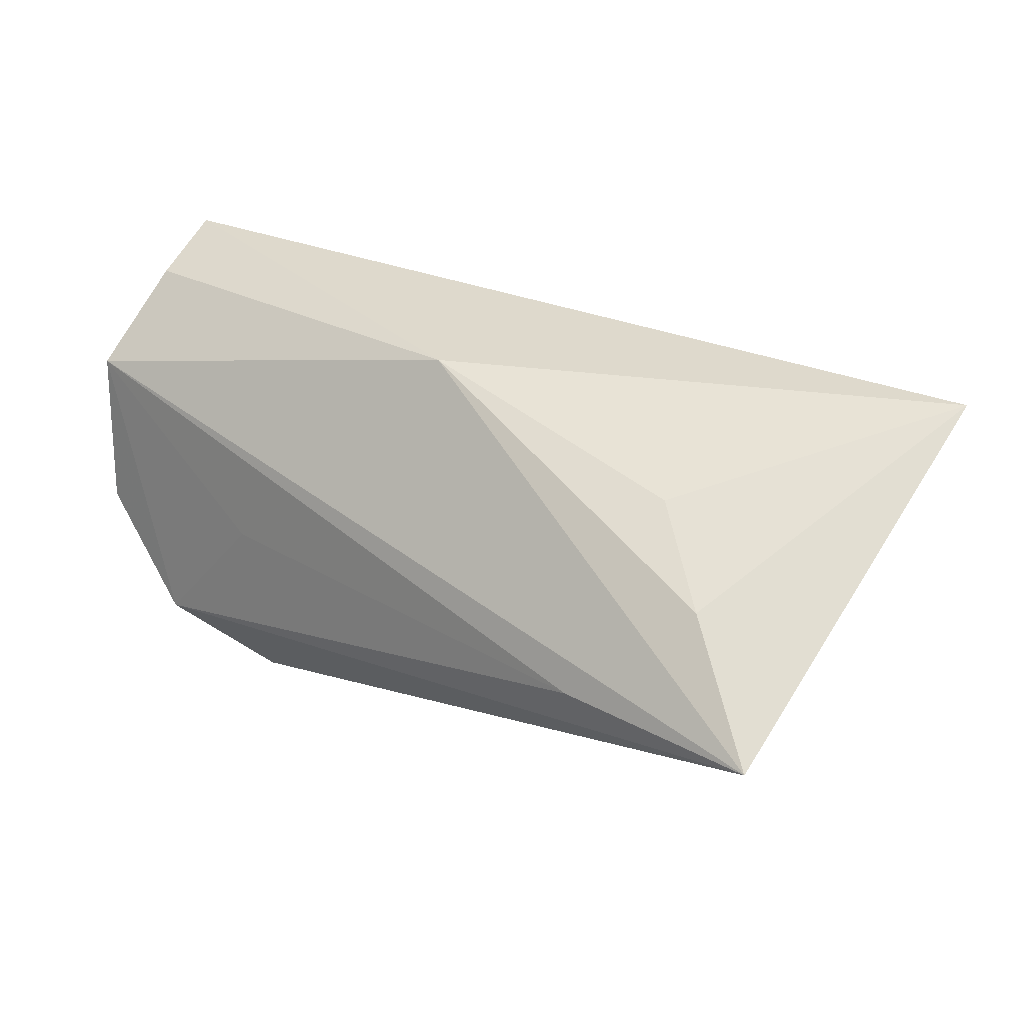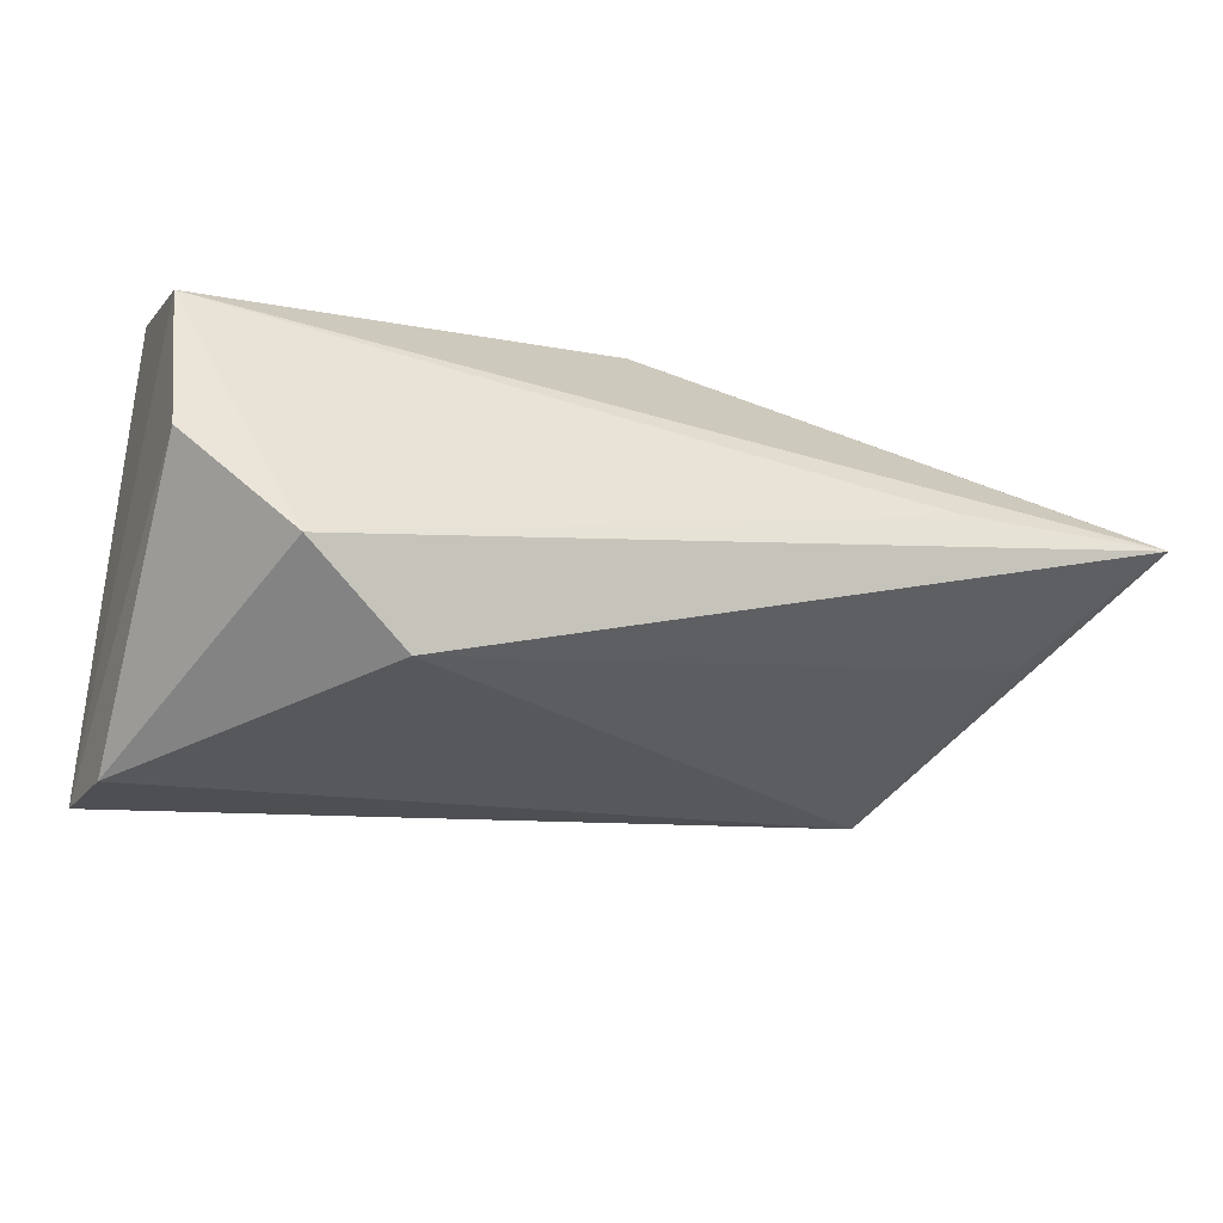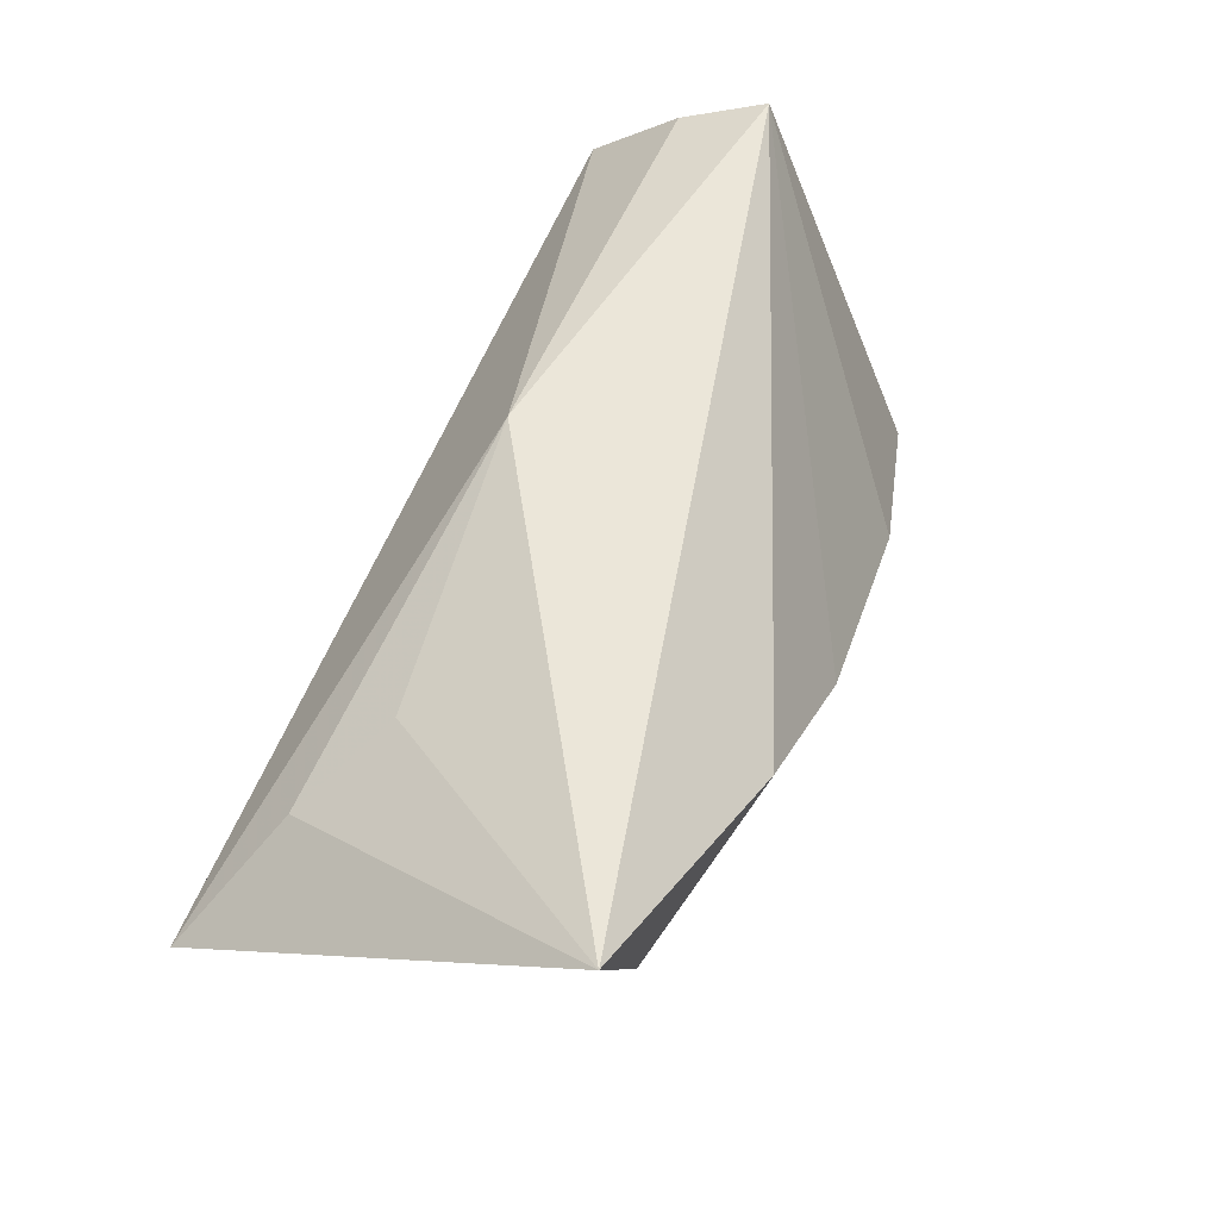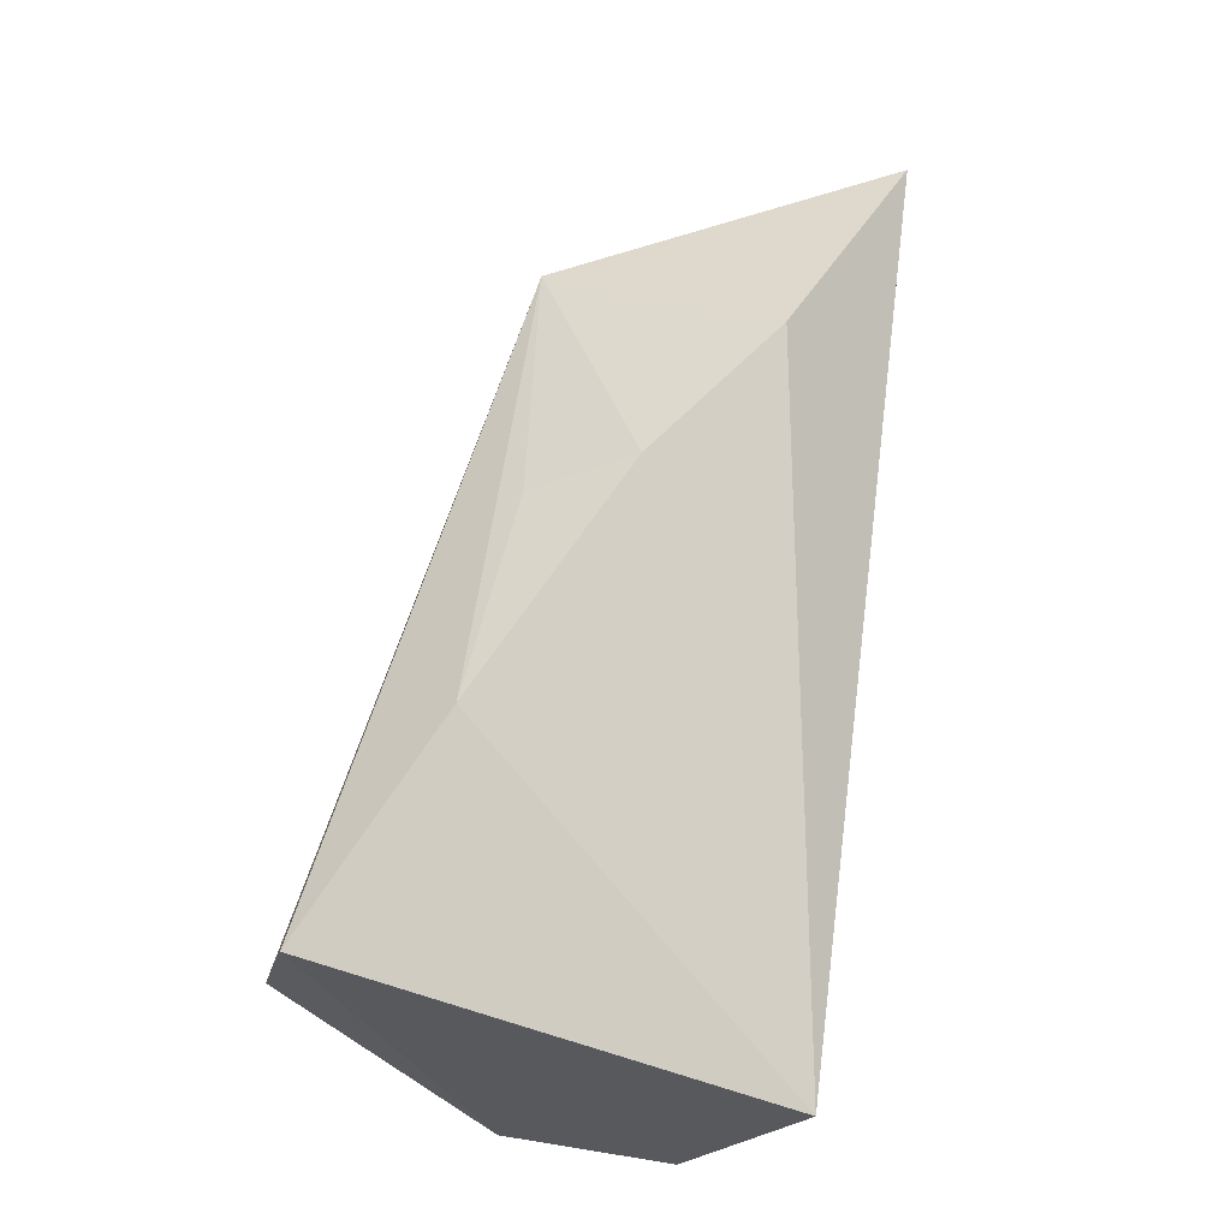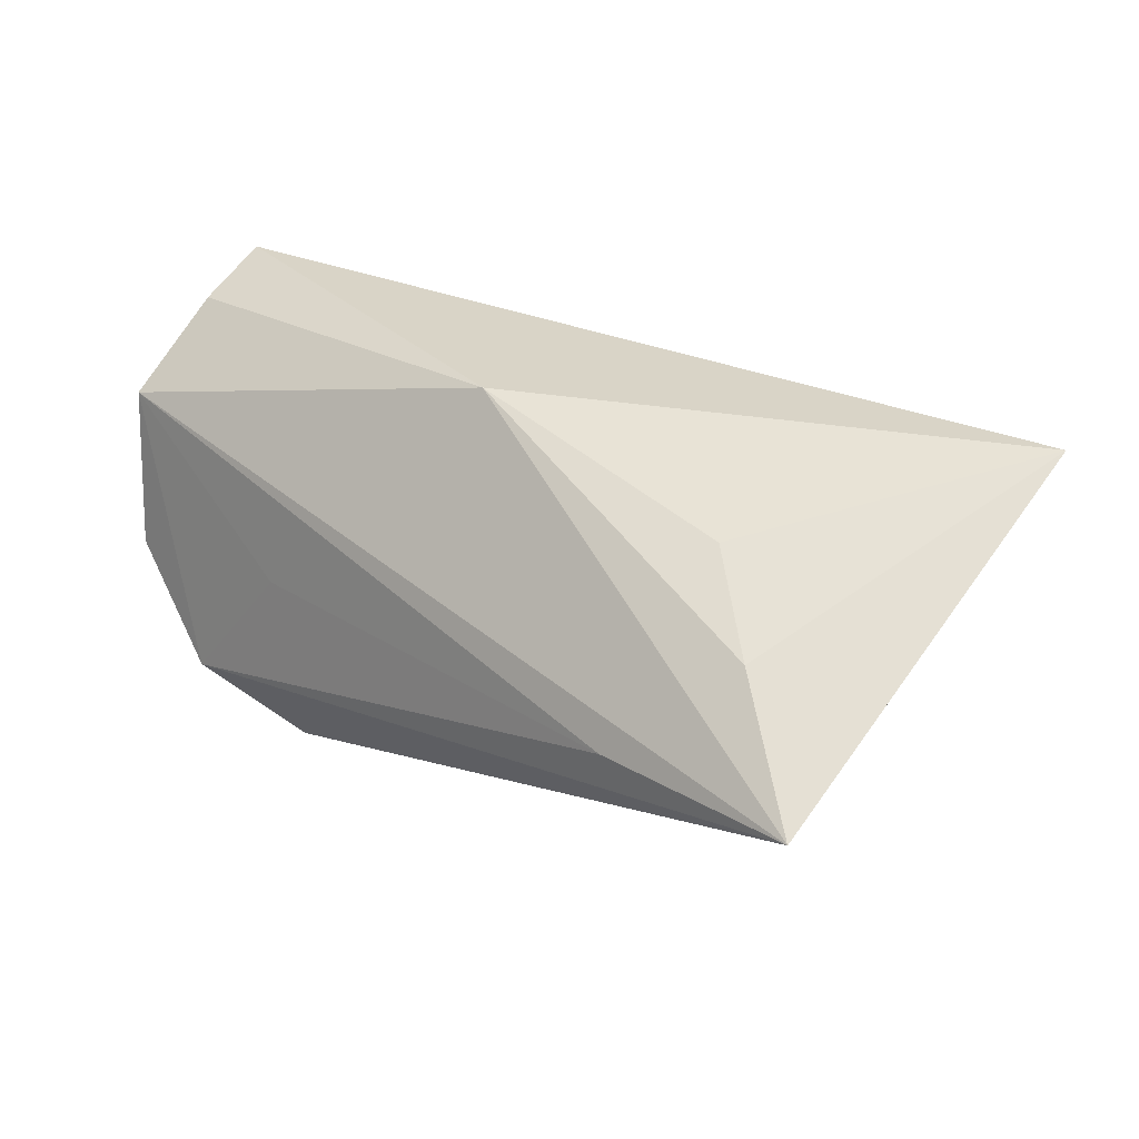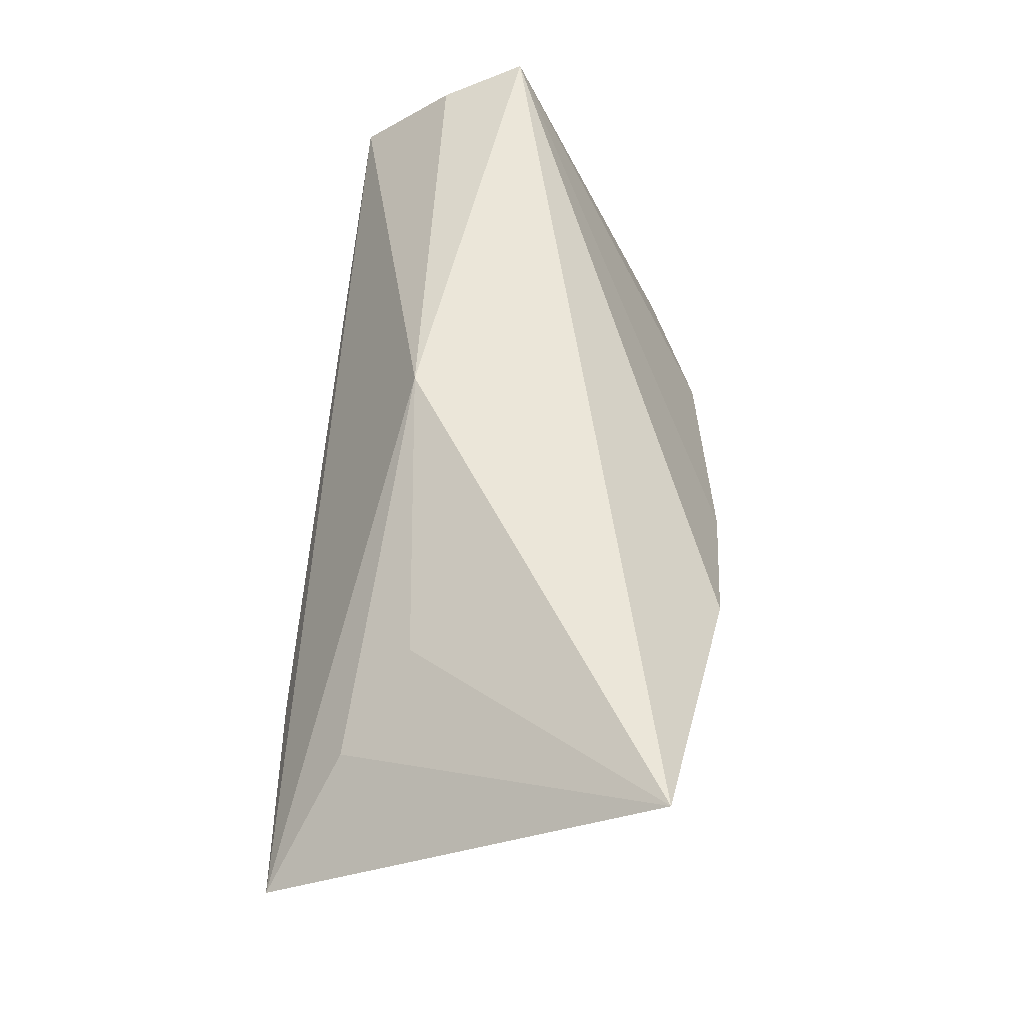
<metadata>
{"format":"obj","ext":"obj","renderer":"f3d","projection":"perspective","resolution":1024,"background":"white","views":[{"elev":32.1,"azim":39.7,"up":"+Z"},{"elev":-36.0,"azim":-17.1,"up":"+Z"},{"elev":55.9,"azim":110.6,"up":"+Z"},{"elev":55.8,"azim":-82.4,"up":"+Y"},{"elev":28.7,"azim":44.0,"up":"+Z"},{"elev":57.6,"azim":92.3,"up":"+Z"}]}
</metadata>
<code>
v -0.04939 0.02161 -0.0258
v 0.03737 -0.009201 0.01767
v -0.02377 0.02683 -0.01344
v 0.03999 0.01763 -0.01506
v -0.03358 -0.02573 -0.01978
v 0.03598 -0.02573 -0.001457
v 0.02807 0.02758 0.01362
v -0.04756 -0.009785 0.02185
v -0.02001 -0.02409 -0.003218
v 0.007451 0.02869 0.0005803
v 0.04774 -0.01697 0.01048
v 0.05934 0.02074 0.02532
v -0.05005 0.0003711 0.02532
v -0.04858 -0.02095 0.01192
v -0.04691 -0.02336 -0.007766
v 0.003586 -0.01056 0.02532
v 0.004196 0.0242 -0.01136
v 0.04894 -0.009727 -0.008611
v -0.02113 -0.01959 -0.02747
v -0.04734 0.009633 -0.02909
v 0.06086 -0.02552 -0.0006758
f 12 21 4
f 7 13 12
f 12 4 7
f 14 1 15
f 14 13 1
f 12 13 16
f 16 14 21
f 5 19 21
f 5 14 15
f 1 4 20
f 4 19 20
f 19 5 20
f 15 1 20
f 20 5 15
f 18 4 21
f 21 19 18
f 18 19 4
f 1 13 3
f 3 4 1
f 11 21 12
f 11 16 21
f 13 14 8
f 8 16 13
f 14 16 8
f 21 14 6
f 6 5 21
f 13 7 10
f 10 3 13
f 10 7 4
f 12 16 2
f 2 11 12
f 16 11 2
f 14 5 9
f 9 6 14
f 5 6 9
f 4 3 17
f 17 10 4
f 3 10 17

</code>
